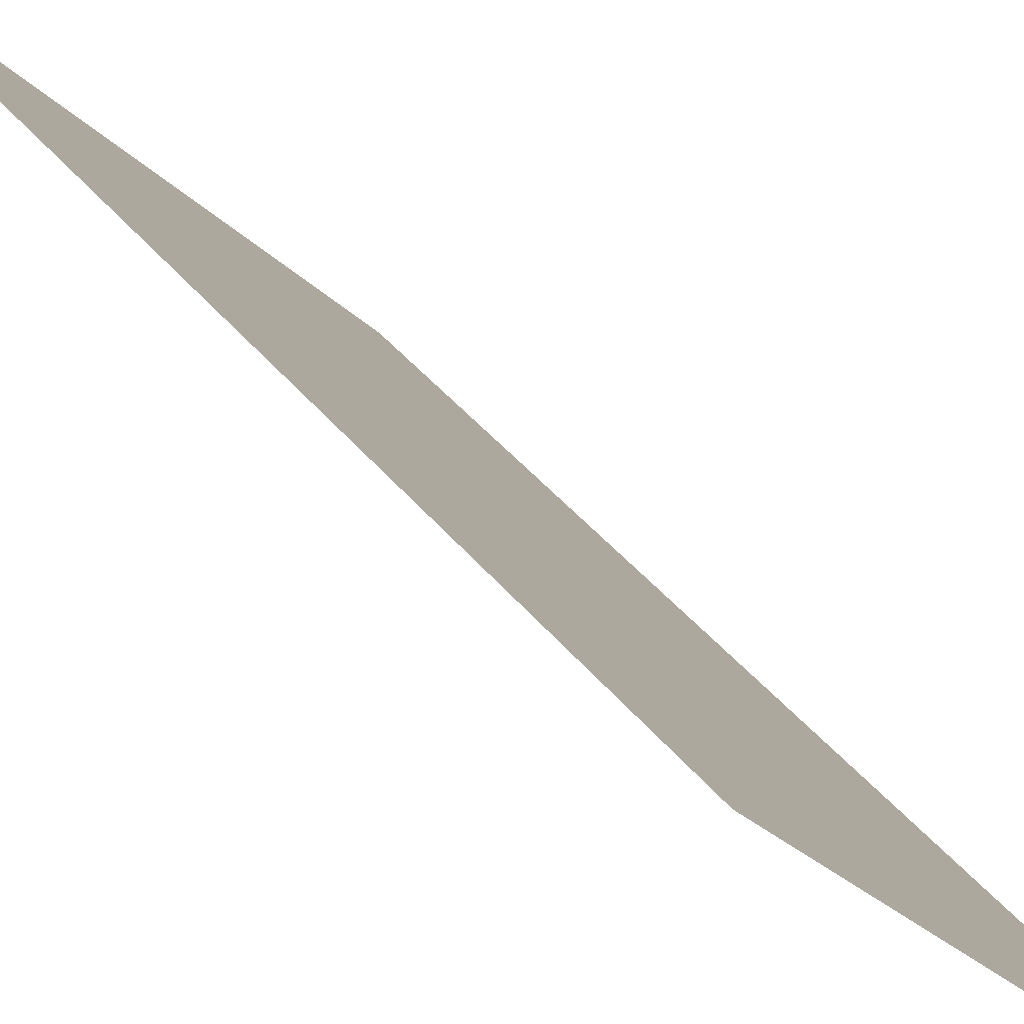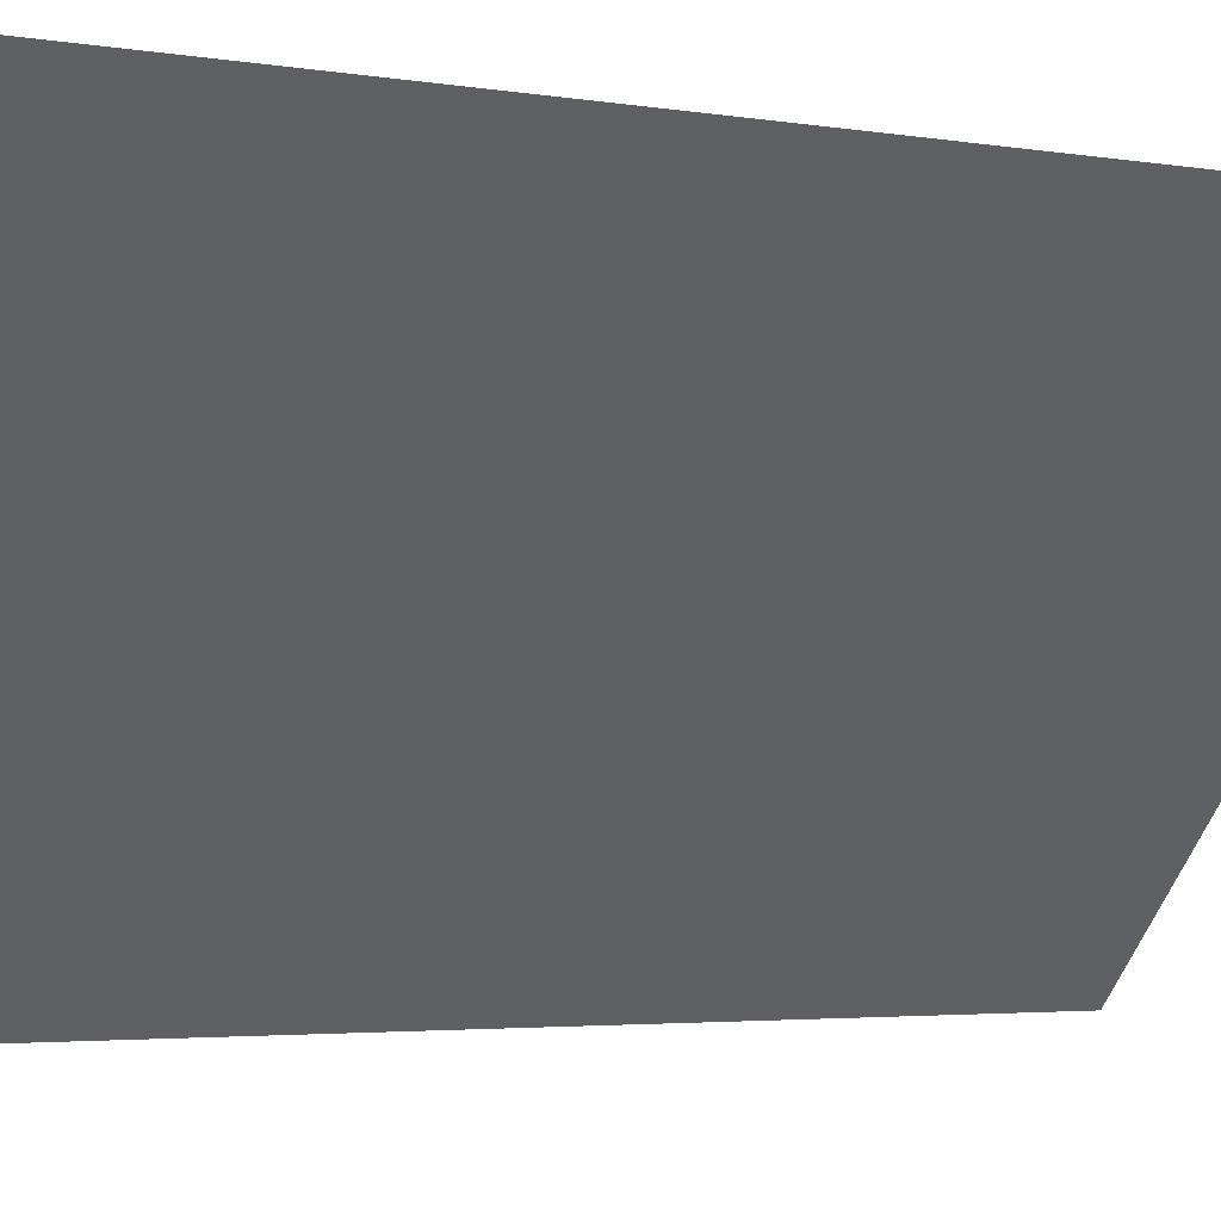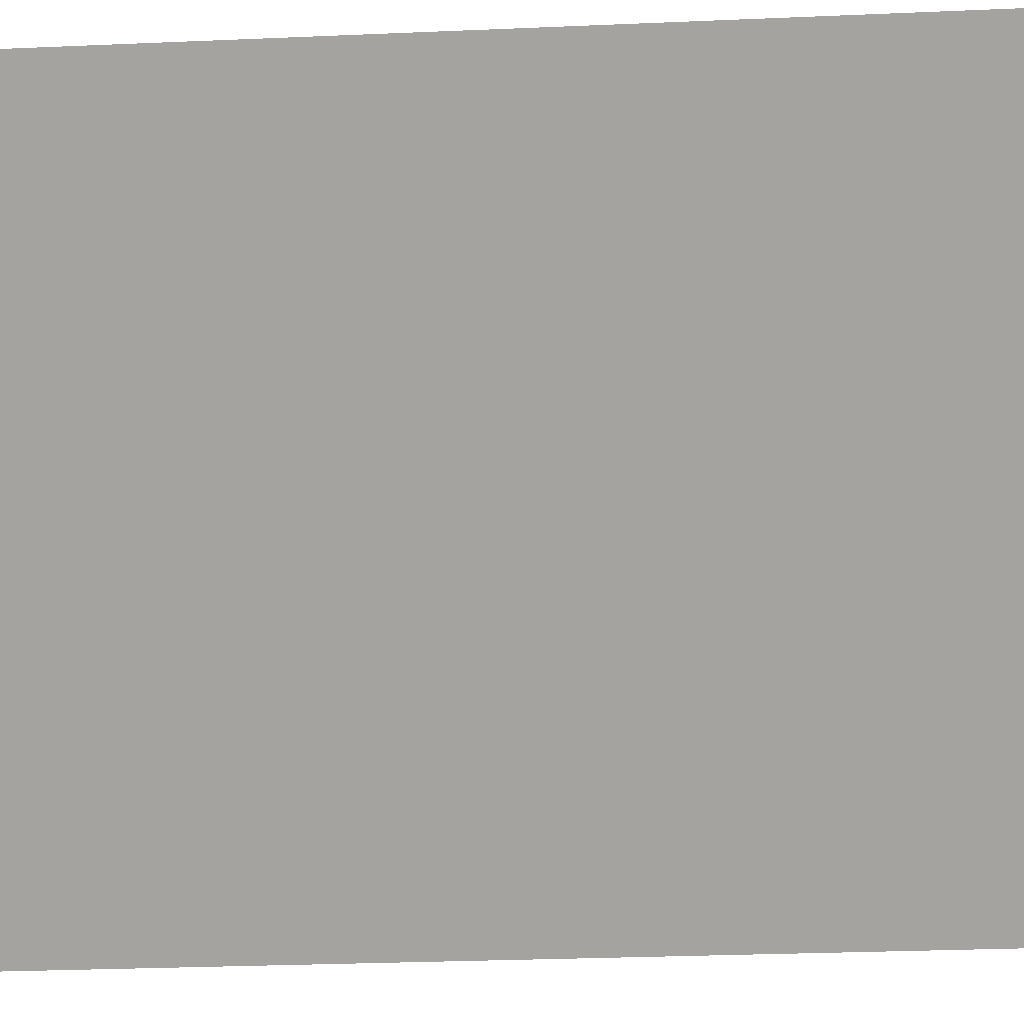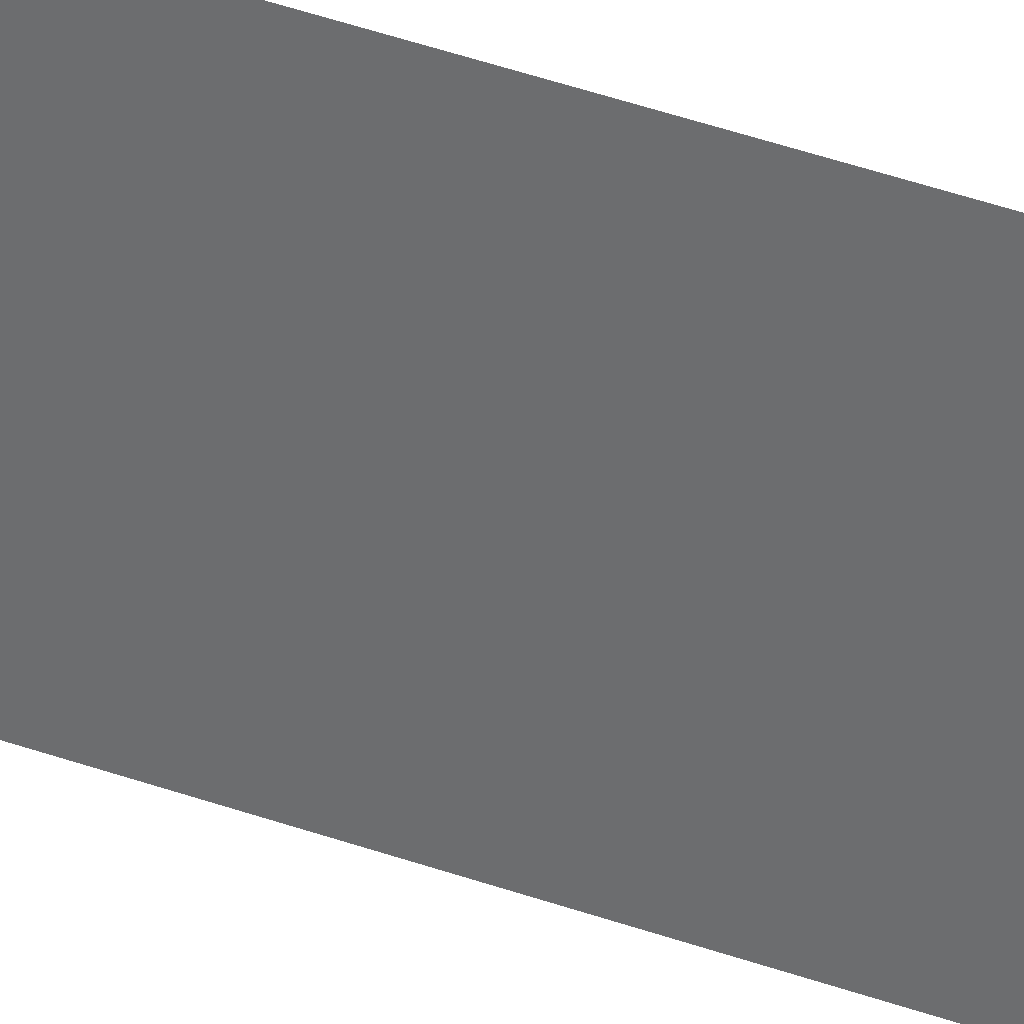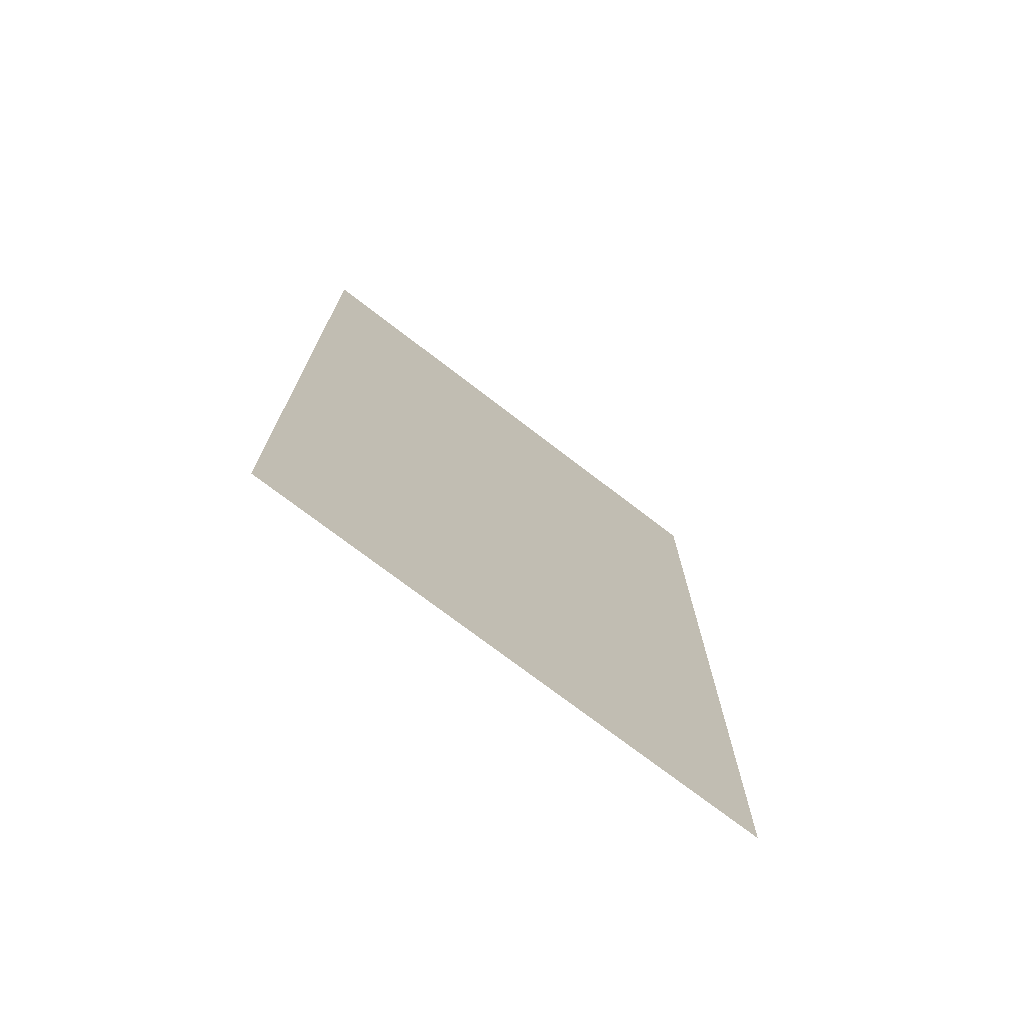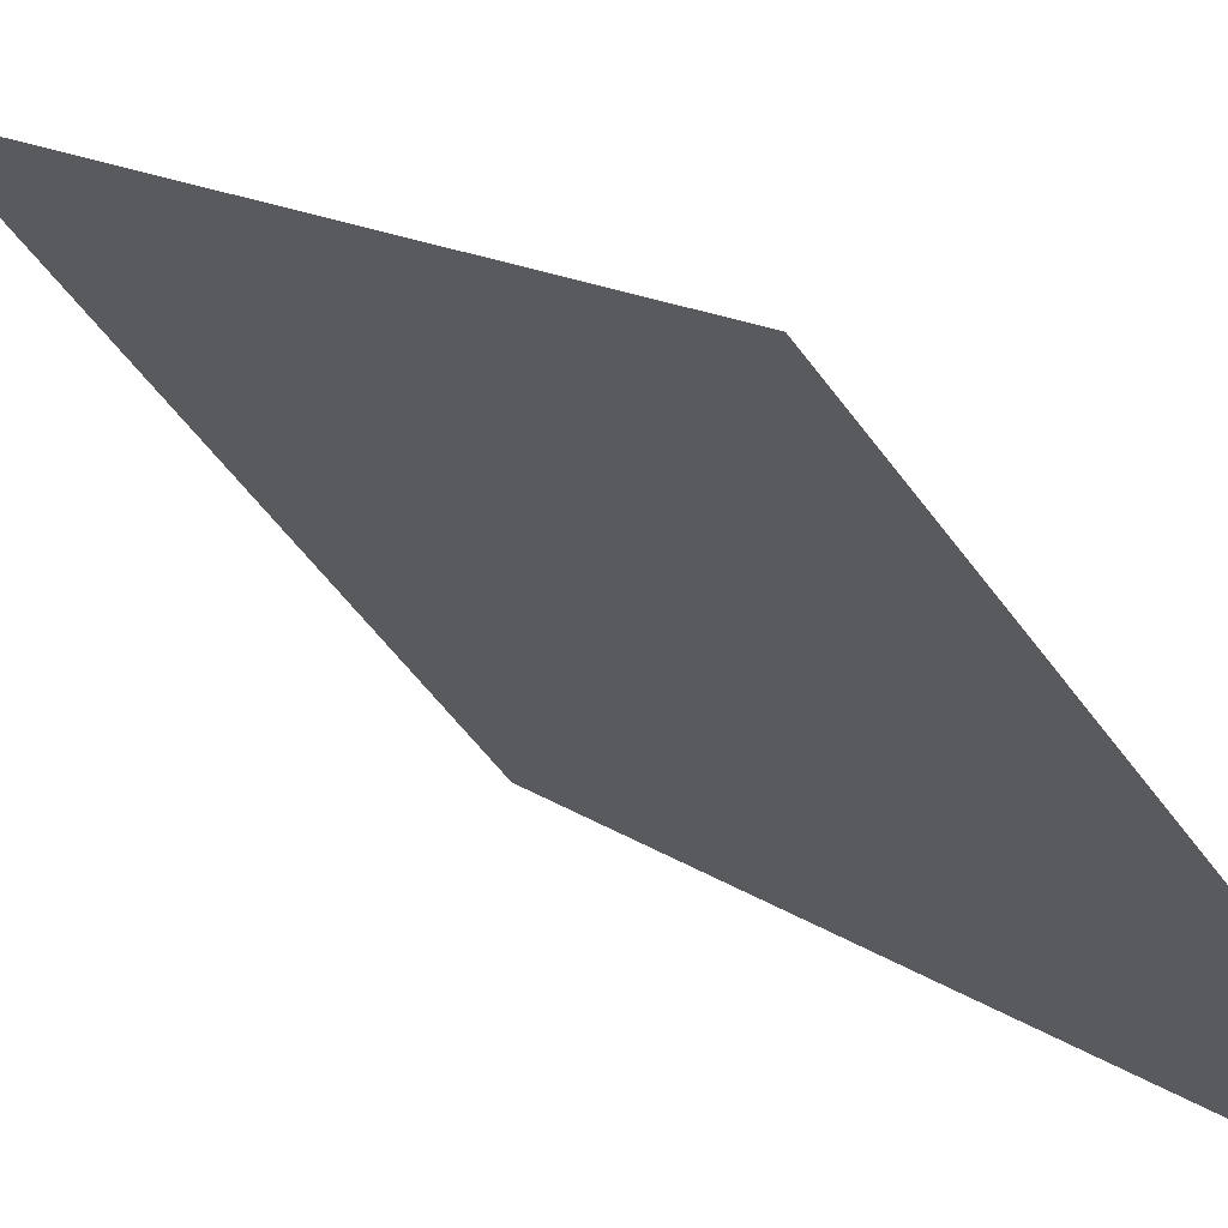
<metadata>
{"format":"obj","ext":"obj","renderer":"f3d","projection":"perspective","resolution":1024,"background":"white","views":[{"elev":37.5,"azim":147.0,"up":"+Z"},{"elev":-2.9,"azim":56.6,"up":"+Z"},{"elev":-24.9,"azim":94.2,"up":"+Z"},{"elev":76.6,"azim":-73.5,"up":"+Z"},{"elev":-73.5,"azim":-86.3,"up":"+Y"},{"elev":12.2,"azim":151.0,"up":"+Z"}]}
</metadata>
<code>
o SketchUp.004_ID31
v -1.764 1.692 -2.011
v -2.443 0 -2.784
v -1.764 0 -2.011
v -2.443 1.692 -2.784
v -2.443 1.692 -2.784
v -1.764 1.692 -2.011
v -2.443 0 -2.784
v -1.764 0 -2.011
v -1.764 1.692 -2.011
v -1.764 0 -2.011
v -2.443 1.692 -2.784
v -2.443 0 -2.784
f 1 2 3
f 2 1 4
f 5 6 7
f 8 7 6
l 9 10
l 9 11
l 12 11
l 10 12

</code>
